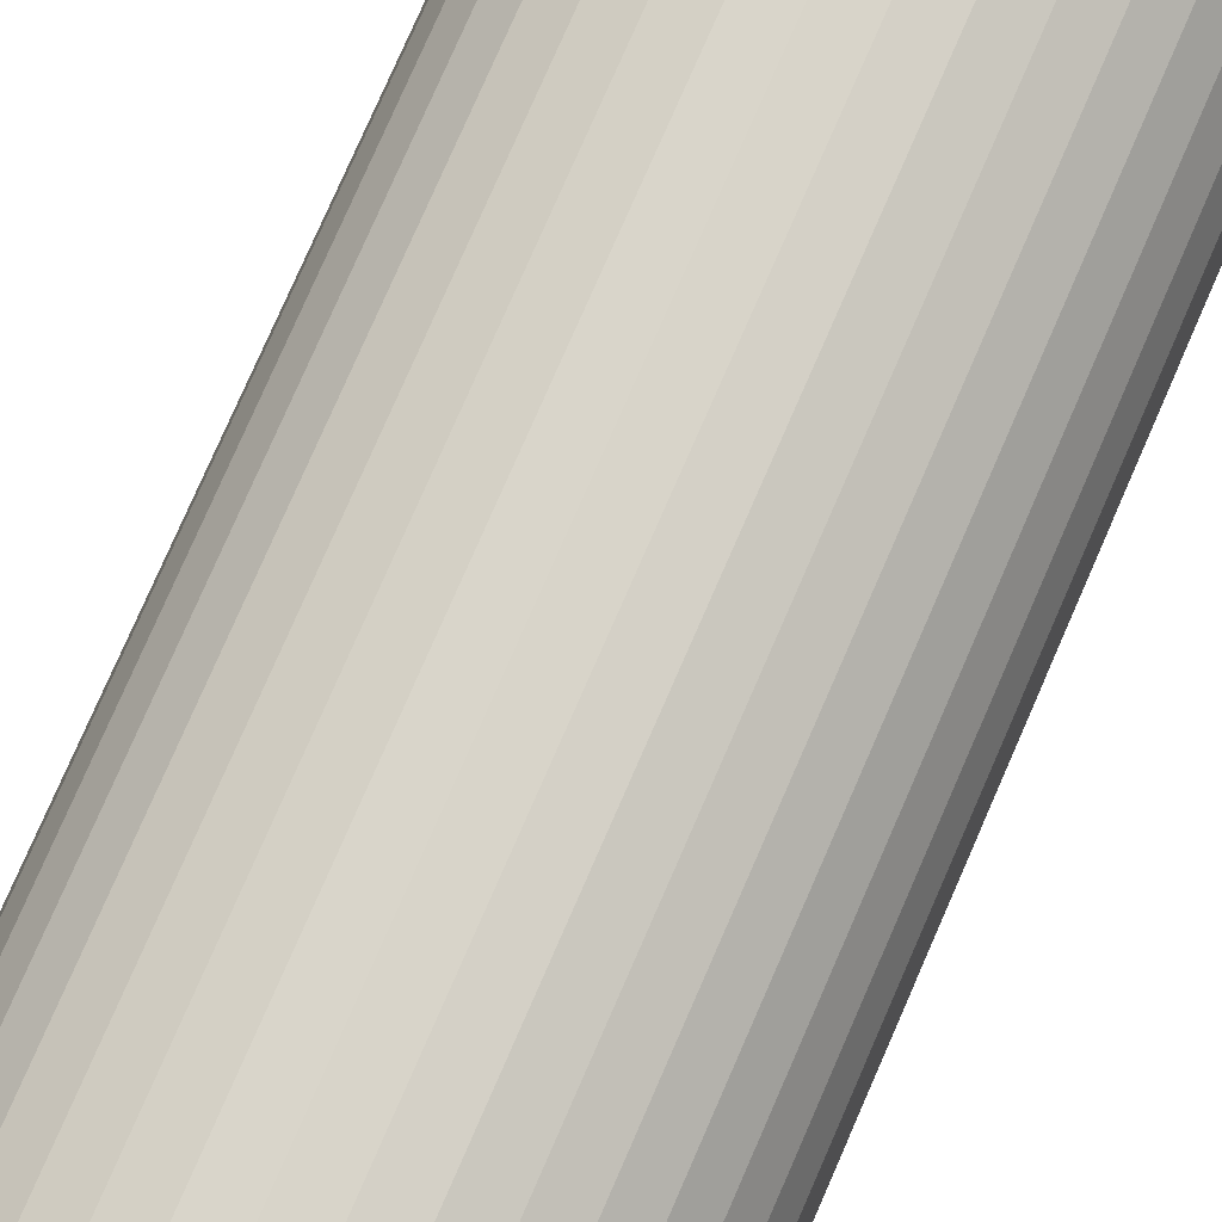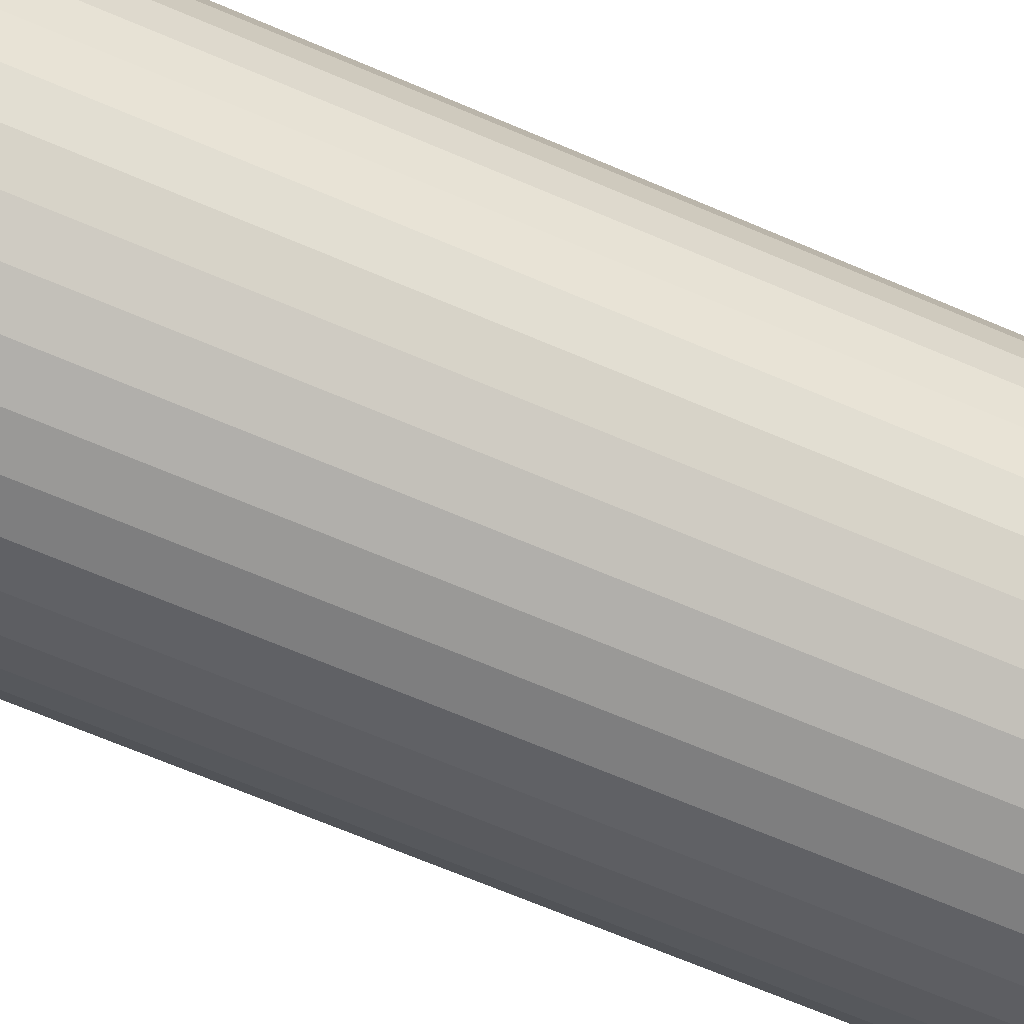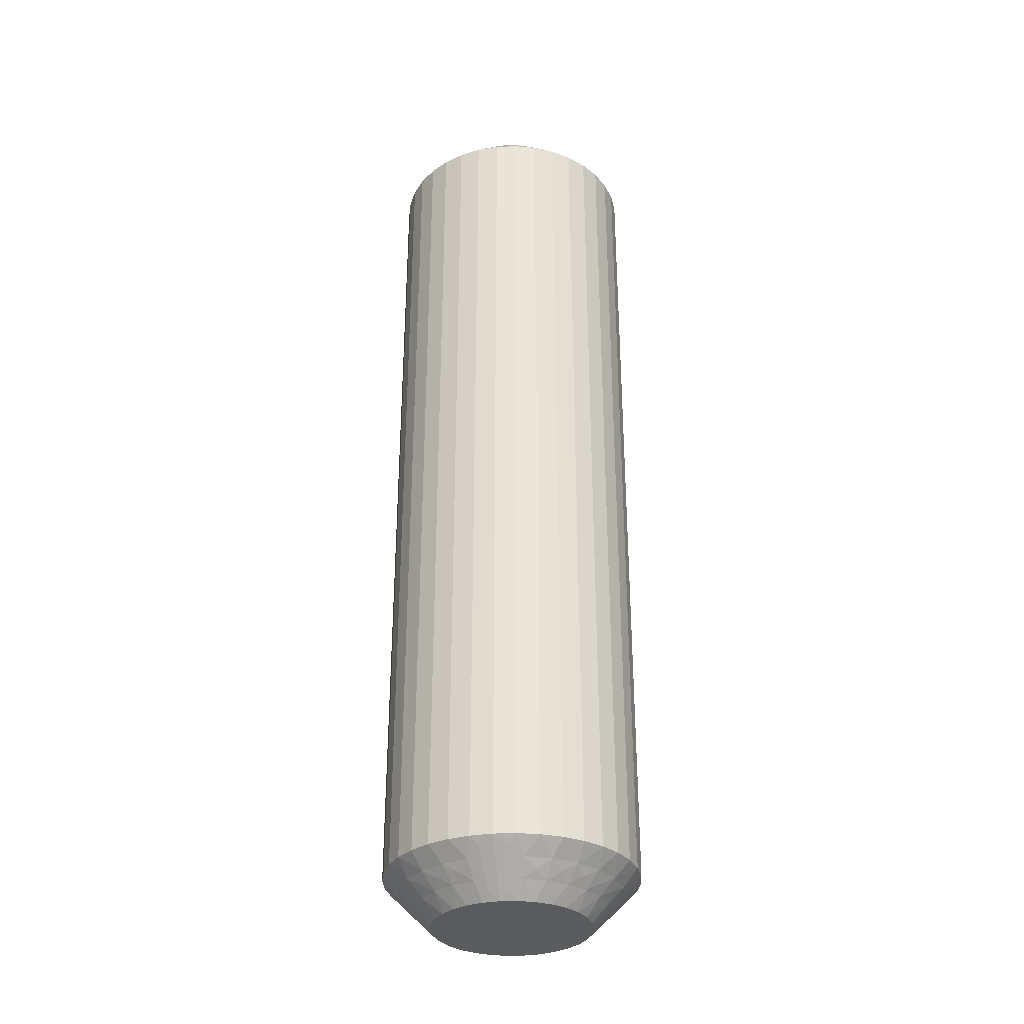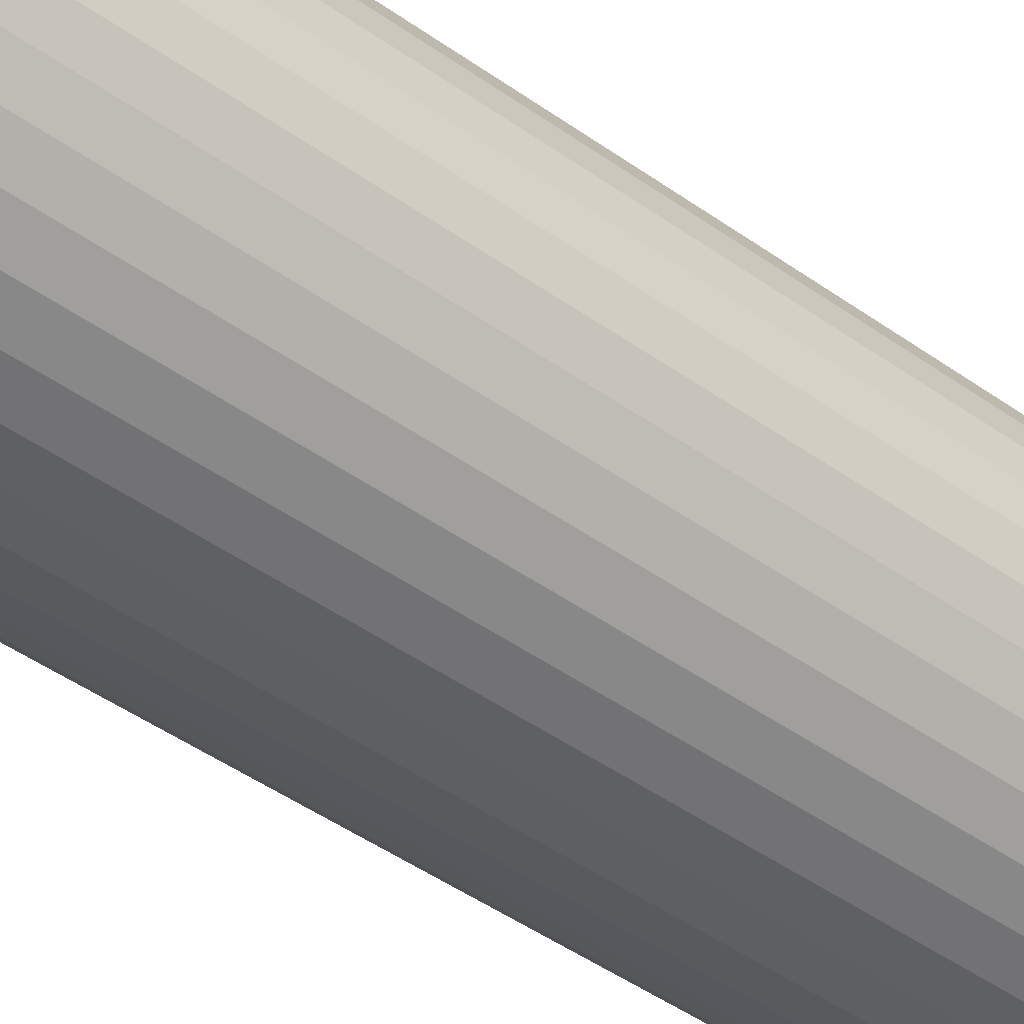
<metadata>
{"format":"obj","ext":"obj","renderer":"f3d","projection":"perspective","resolution":1024,"background":"white","views":[{"elev":74.5,"azim":23.3,"up":"+Y"},{"elev":-61.5,"azim":65.7,"up":"+Y"},{"elev":-32.2,"azim":40.9,"up":"+Z"},{"elev":-41.7,"azim":48.5,"up":"+Y"}]}
</metadata>
<code>
v 7.678 14.53 149.8
v 8.053 14.43 150
v 7.77 14.87 150
v 10.27 13.01 149.5
v 10.38 13.53 150
v 9.863 13.5 150
v 7.302 14.69 149.5
v 7.694 14.08 149.5
v 7.27 14.24 149.2
v 7.31 13.76 149
v 6.852 14.47 149
v 10.98 13.16 149.5
v 10.31 12.51 149
v 10.2 12 148.5
v 10.89 12.1 148.5
v 6.927 14.94 149.2
v 7.066 15.37 149.5
v 6.578 15.27 149
v 11.14 12.69 149
v 6.763 15.71 149.2
v 6.502 16.11 149
v 7.001 16.09 149.5
v 9.547 13.03 149.5
v 9.347 13.59 150
v 6.787 16.49 149.2
v 7.111 16.81 149.5
v 6.629 16.94 149
v 6.998 17.25 149.2
v 6.952 17.72 149
v 7.388 17.48 149.5
v 9.471 12.54 149
v 9.502 12.03 148.5
v 8.821 12.18 148.5
v 7.383 17.93 149.2
v 7.453 18.4 149
v 7.817 18.06 149.5
v 8.241 18.11 149.8
v 8.237 17.77 150
v 8.644 18.1 150
v 8.85 13.23 149.5
v 8.859 13.78 150
v 8.081 18.31 149.5
v 7.83 19.36 148.5
v 7.601 18.88 148.8
v 7.28 18.93 148.5
v 8.659 12.77 149
v 8.175 12.44 148.5
v 8.221 13.58 149.5
v 8.422 14.06 150
v 7.924 13.18 149
v 7.584 12.81 148.5
v 7.068 13.28 148.5
v 6.64 13.83 148.5
v 7.584 15.36 150
v 6.314 14.45 148.5
v 7.503 15.88 150
v 6.1 15.11 148.5
v 6.005 15.8 148.5
v 7.532 16.4 150
v 6.031 16.5 148.5
v 7.668 16.9 150
v 6.178 17.18 148.5
v 6.441 17.83 148.5
v 7.907 17.37 150
v 6.812 18.42 148.5
v 11.2 13.53 149.8
v 11.36 13.9 150
v 10.89 13.66 150
v 11.31 13.3 149.5
v 12.17 12.64 148.5
v 11.64 12.63 148.8
v 11.55 12.31 148.5
v 10.68 12.82 149.2
v 9.9 12.75 149.2
v 9.125 12.87 149.2
v 8.402 13.17 149.2
v 7.771 13.63 149.2
v 7.678 14.53 120.2
v 7.302 14.69 120.5
v 7.77 14.87 120
v 7.27 14.24 120.8
v 7.31 13.76 121
v 6.852 14.47 121
v 7.694 14.08 120.5
v 7.388 17.48 120.5
v 7.817 18.06 120.5
v 7.907 17.37 120
v 6.952 17.72 121
v 6.441 17.83 121.5
v 6.812 18.42 121.5
v 7.771 13.63 120.8
v 8.221 13.58 120.5
v 7.924 13.18 121
v 7.453 18.4 121
v 8.402 13.17 120.8
v 8.659 12.77 121
v 8.85 13.23 120.5
v 9.125 12.87 120.8
v 7.111 16.81 120.5
v 7.668 16.9 120
v 7.532 16.4 120
v 9.547 13.03 120.5
v 9.471 12.54 121
v 9.9 12.75 120.8
v 10.31 12.51 121
v 10.27 13.01 120.5
v 6.629 16.94 121
v 6.178 17.18 121.5
v 10.68 12.82 120.8
v 11.14 12.69 121
v 6.031 16.5 121.5
v 10.98 13.16 120.5
v 11.2 13.53 120.2
v 10.89 13.66 120
v 11.36 13.9 120
v 7.001 16.09 120.5
v 11.31 13.3 120.5
v 12.17 12.64 121.5
v 7.503 15.88 120
v 11.64 12.63 121.2
v 11.55 12.31 121.5
v 6.502 16.11 121
v 6.005 15.8 121.5
v 7.066 15.37 120.5
v 7.584 15.36 120
v 6.578 15.27 121
v 6.1 15.11 121.5
v 6.314 14.45 121.5
v 6.64 13.83 121.5
v 8.053 14.43 120
v 8.422 14.06 120
v 7.068 13.28 121.5
v 8.859 13.78 120
v 7.584 12.81 121.5
v 8.175 12.44 121.5
v 9.347 13.59 120
v 8.821 12.18 121.5
v 9.863 13.5 120
v 9.502 12.03 121.5
v 10.2 12 121.5
v 10.38 13.53 120
v 10.89 12.1 121.5
v 8.241 18.11 120.2
v 8.644 18.1 120
v 8.237 17.77 120
v 8.081 18.31 120.5
v 7.83 19.36 121.5
v 7.601 18.88 121.2
v 7.28 18.93 121.5
v 7.383 17.93 120.8
v 6.998 17.25 120.8
v 6.787 16.49 120.8
v 6.763 15.71 120.8
v 6.927 14.94 120.8
v 12.72 13.07 121.5
v 12.72 13.07 148.5
v 13.19 13.58 121.5
v 13.19 13.58 148.5
v 13.56 14.17 121.5
v 13.56 14.17 148.5
v 13.82 14.82 121.5
v 13.82 14.82 148.5
v 13.97 15.5 121.5
v 13.97 15.5 148.5
v 14 16.2 121.5
v 14 16.2 148.5
v 13.9 16.89 121.5
v 13.9 16.89 148.5
v 13.69 17.55 121.5
v 13.69 17.55 148.5
v 13.36 18.17 121.5
v 13.36 18.17 148.5
v 12.93 18.72 121.5
v 12.93 18.72 148.5
v 12.42 19.19 121.5
v 12.42 19.19 148.5
v 11.83 19.56 121.5
v 11.83 19.56 148.5
v 11.18 19.82 121.5
v 11.18 19.82 148.5
v 10.5 19.97 121.5
v 10.5 19.97 148.5
v 9.801 20 121.5
v 9.801 20 148.5
v 9.11 19.9 121.5
v 9.11 19.9 148.5
v 8.447 19.69 121.5
v 8.447 19.69 148.5
v 9.615 18.47 120
v 10.14 18.5 120
v 10.65 18.41 120
v 9.11 18.34 120
v 12.09 14.63 120
v 11.76 14.23 120
v 11.14 18.22 120
v 12.47 15.6 120
v 11.58 17.94 120
v 11.95 17.57 120
v 12.23 17.13 120
v 12.42 16.64 120
v 12.5 16.12 120
v 12.33 15.1 120
v 9.615 18.47 150
v 10.14 18.5 150
v 9.11 18.34 150
v 11.58 17.94 150
v 12.23 17.13 150
v 11.95 17.57 150
v 11.14 18.22 150
v 10.65 18.41 150
v 12.47 15.6 150
v 12.09 14.63 150
v 12.33 15.1 150
v 12.5 16.12 150
v 12.42 16.64 150
v 11.76 14.23 150
v 12.3 17.51 120.2
v 12.61 14.52 120.5
v 12.31 17.92 120.5
v 12.7 17.31 120.5
v 12.73 17.76 120.8
v 13.15 17.53 121
v 12.69 18.24 121
v 12.18 13.94 120.5
v 13.05 14.28 121
v 12.23 18.37 120.8
v 11.78 18.42 120.5
v 12.08 18.82 121
v 12.55 13.6 121
v 11.6 18.83 120.8
v 11.34 19.23 121
v 11.15 18.77 120.5
v 12.89 15.19 120.5
v 10.87 19.13 120.8
v 10.45 18.97 120.5
v 10.53 19.46 121
v 10.1 19.25 120.8
v 9.73 18.99 120.5
v 9.685 19.49 121
v 13.37 15.06 121
v 9.32 19.18 120.8
v 9.023 18.84 120.5
v 8.86 19.31 121
v 8.798 18.47 120.2
v 13 15.91 120.5
v 8.688 18.7 120.5
v 8.36 19.37 121.2
v 13.5 15.89 121
v 12.93 16.63 120.5
v 13.42 16.73 121
v 11.76 13.89 120.2
v 11.92 13.69 120.5
v 12.4 13.12 121.2
v 12.62 14.07 120.8
v 13 14.75 120.8
v 13.21 15.51 120.8
v 13.24 16.29 120.8
v 13.07 17.06 120.8
v 12.32 17.47 149.8
v 9.73 18.99 149.5
v 12.7 17.31 149.5
v 12.31 17.92 149.5
v 12.73 17.76 149.2
v 12.69 18.24 149
v 13.15 17.53 149
v 9.023 18.84 149.5
v 9.685 19.49 149
v 13.07 17.06 149.2
v 12.93 16.63 149.5
v 13.42 16.73 149
v 8.86 19.31 149
v 13.24 16.29 149.2
v 13.5 15.89 149
v 13 15.91 149.5
v 10.45 18.97 149.5
v 13.21 15.51 149.2
v 12.89 15.19 149.5
v 13.37 15.06 149
v 13 14.75 149.2
v 12.61 14.52 149.5
v 13.05 14.28 149
v 10.53 19.46 149
v 12.62 14.07 149.2
v 12.18 13.94 149.5
v 12.55 13.6 149
v 11.76 13.89 149.8
v 11.15 18.77 149.5
v 11.92 13.69 149.5
v 12.4 13.12 148.8
v 11.34 19.23 149
v 11.78 18.42 149.5
v 12.08 18.82 149
v 8.798 18.47 149.8
v 8.688 18.7 149.5
v 8.36 19.37 148.8
v 9.32 19.18 149.2
v 10.1 19.25 149.2
v 10.87 19.13 149.2
v 11.6 18.83 149.2
v 12.23 18.37 149.2
f 1 2 3
f 4 5 6
f 1 3 7
f 1 8 2
f 9 10 8
f 9 11 10
f 4 12 5
f 9 7 11
f 9 1 7
f 13 14 15
f 9 8 1
f 16 7 17
f 16 18 11
f 13 15 19
f 16 11 7
f 16 17 18
f 20 21 18
f 20 22 21
f 20 17 22
f 20 18 17
f 23 6 24
f 25 21 22
f 25 26 27
f 25 27 21
f 23 4 6
f 25 22 26
f 28 29 27
f 28 27 26
f 28 26 30
f 31 32 14
f 28 30 29
f 31 33 32
f 34 35 29
f 34 29 30
f 34 30 36
f 34 36 35
f 37 36 38
f 31 14 13
f 37 38 39
f 40 23 24
f 40 24 41
f 42 39 43
f 42 36 37
f 42 37 39
f 42 35 36
f 44 43 45
f 46 47 33
f 44 45 35
f 44 42 43
f 44 35 42
f 46 33 31
f 48 41 49
f 48 40 41
f 50 51 47
f 50 52 51
f 50 47 46
f 8 49 2
f 8 48 49
f 10 53 52
f 10 52 50
f 7 3 54
f 11 55 53
f 11 53 10
f 17 54 56
f 17 7 54
f 18 57 55
f 18 58 57
f 18 55 11
f 22 56 59
f 22 17 56
f 21 58 18
f 21 60 58
f 26 59 61
f 26 22 59
f 27 60 21
f 27 62 60
f 27 63 62
f 30 61 64
f 30 26 61
f 29 63 27
f 29 65 63
f 36 64 38
f 36 30 64
f 35 65 29
f 35 45 65
f 66 67 68
f 66 68 12
f 69 70 67
f 69 67 66
f 69 66 12
f 69 12 19
f 71 72 70
f 71 70 69
f 71 69 19
f 71 19 72
f 73 12 4
f 73 13 19
f 73 19 12
f 73 4 13
f 74 4 23
f 74 31 13
f 74 23 31
f 12 68 5
f 74 13 4
f 75 46 31
f 75 31 23
f 75 23 40
f 75 40 46
f 76 48 50
f 76 50 46
f 76 46 40
f 19 15 72
f 76 40 48
f 77 48 8
f 77 50 48
f 77 8 10
f 77 10 50
f 78 79 80
f 81 82 83
f 81 83 79
f 81 84 82
f 85 86 87
f 81 78 84
f 81 79 78
f 88 89 90
f 91 84 92
f 91 93 82
f 91 82 84
f 88 90 94
f 91 92 93
f 95 96 93
f 95 97 96
f 95 92 97
f 95 93 92
f 98 96 97
f 99 100 101
f 98 102 103
f 98 103 96
f 98 97 102
f 99 85 100
f 104 105 103
f 104 103 102
f 104 102 106
f 104 106 105
f 107 108 89
f 109 110 105
f 107 111 108
f 109 105 106
f 109 106 112
f 109 112 110
f 113 112 114
f 113 114 115
f 107 89 88
f 116 99 101
f 117 115 118
f 116 101 119
f 117 112 113
f 117 113 115
f 117 110 112
f 120 118 121
f 120 121 110
f 122 123 111
f 120 117 118
f 120 110 117
f 122 111 107
f 124 119 125
f 124 116 119
f 126 127 123
f 126 128 127
f 126 123 122
f 79 125 80
f 79 124 125
f 83 129 128
f 83 128 126
f 84 130 131
f 82 132 129
f 82 129 83
f 92 131 133
f 92 84 131
f 93 134 132
f 93 135 134
f 93 132 82
f 97 133 136
f 97 92 133
f 96 135 93
f 96 137 135
f 102 136 138
f 102 97 136
f 103 137 96
f 103 139 137
f 103 140 139
f 106 138 141
f 106 102 138
f 105 140 103
f 105 142 140
f 112 141 114
f 112 106 141
f 110 142 105
f 110 121 142
f 143 144 145
f 143 145 86
f 146 147 144
f 146 144 143
f 146 143 86
f 146 86 94
f 148 149 147
f 148 147 146
f 148 146 94
f 148 94 149
f 150 86 85
f 150 88 94
f 150 94 86
f 150 85 88
f 151 85 99
f 151 107 88
f 151 99 107
f 151 88 85
f 86 145 87
f 152 122 107
f 152 107 99
f 152 99 116
f 152 116 122
f 153 124 126
f 153 126 122
f 153 122 116
f 153 116 124
f 94 90 149
f 154 124 79
f 154 126 124
f 154 79 83
f 154 83 126
f 78 80 130
f 78 130 84
f 85 87 100
f 43 147 149
f 45 149 90
f 45 43 149
f 65 90 89
f 65 45 90
f 63 89 108
f 63 65 89
f 62 108 111
f 62 63 108
f 60 111 123
f 60 62 111
f 58 123 127
f 58 60 123
f 57 127 128
f 57 58 127
f 55 128 129
f 55 57 128
f 53 129 132
f 53 55 129
f 52 132 134
f 52 53 132
f 51 134 135
f 51 52 134
f 47 135 137
f 47 51 135
f 33 137 139
f 33 47 137
f 32 139 140
f 32 33 139
f 14 32 140
f 14 140 142
f 15 14 142
f 15 142 121
f 72 15 121
f 72 121 118
f 70 72 118
f 70 118 155
f 156 155 157
f 156 70 155
f 158 157 159
f 158 156 157
f 160 159 161
f 160 158 159
f 162 161 163
f 162 160 161
f 164 163 165
f 164 162 163
f 166 165 167
f 166 164 165
f 168 167 169
f 168 166 167
f 170 169 171
f 170 168 169
f 172 171 173
f 172 170 171
f 174 173 175
f 174 172 173
f 176 175 177
f 176 174 175
f 178 177 179
f 178 176 177
f 180 179 181
f 180 178 179
f 182 181 183
f 182 180 181
f 184 182 183
f 184 183 185
f 186 184 185
f 186 185 187
f 188 186 187
f 188 187 147
f 43 188 147
f 138 114 141
f 189 190 191
f 136 144 192
f 136 193 194
f 136 194 115
f 136 115 114
f 136 133 131
f 136 192 195
f 136 195 196
f 136 87 144
f 136 196 193
f 136 119 87
f 192 191 195
f 136 131 119
f 136 114 138
f 192 189 191
f 87 145 144
f 196 195 197
f 196 197 198
f 196 198 199
f 196 199 200
f 196 200 201
f 119 101 100
f 119 100 87
f 193 196 202
f 131 130 80
f 131 80 125
f 131 125 119
f 203 39 204
f 205 39 203
f 206 207 208
f 209 207 206
f 210 207 209
f 204 207 210
f 38 59 39
f 64 59 38
f 61 59 64
f 39 56 204
f 59 56 39
f 211 212 213
f 214 212 211
f 215 212 214
f 207 212 215
f 204 212 207
f 212 67 216
f 54 2 56
f 3 2 54
f 212 68 67
f 2 49 56
f 49 41 56
f 68 6 5
f 56 24 204
f 204 24 212
f 41 24 56
f 212 24 68
f 68 24 6
f 217 199 198
f 218 193 202
f 217 198 219
f 217 220 199
f 221 222 220
f 221 219 223
f 221 217 219
f 218 224 193
f 221 220 217
f 225 159 157
f 221 223 222
f 226 219 227
f 226 228 223
f 226 223 219
f 225 157 229
f 226 227 228
f 230 231 228
f 230 232 231
f 230 227 232
f 230 228 227
f 233 202 196
f 234 231 232
f 234 235 236
f 234 236 231
f 234 232 235
f 237 235 238
f 233 218 202
f 237 239 236
f 237 236 235
f 237 238 239
f 240 161 159
f 241 242 243
f 240 163 161
f 241 239 238
f 241 243 239
f 241 238 242
f 244 192 144
f 240 159 225
f 245 233 196
f 244 242 192
f 245 196 201
f 246 243 242
f 246 144 147
f 246 244 144
f 246 242 244
f 247 147 187
f 248 165 163
f 247 187 243
f 247 243 246
f 248 163 240
f 247 246 147
f 249 201 200
f 249 245 201
f 250 167 165
f 250 169 167
f 250 165 248
f 220 200 199
f 220 249 200
f 222 171 169
f 222 169 250
f 219 198 197
f 223 171 222
f 223 173 171
f 227 197 195
f 227 219 197
f 228 175 173
f 228 177 175
f 228 173 223
f 232 195 191
f 232 227 195
f 231 177 228
f 231 179 177
f 235 191 190
f 235 232 191
f 236 179 231
f 236 181 179
f 236 183 181
f 238 190 189
f 238 235 190
f 239 183 236
f 239 185 183
f 242 189 192
f 242 238 189
f 243 185 239
f 243 187 185
f 251 115 194
f 251 194 224
f 252 118 115
f 252 251 224
f 252 224 229
f 252 115 251
f 253 155 118
f 253 118 252
f 253 229 155
f 253 252 229
f 254 229 224
f 254 224 218
f 254 225 229
f 254 218 225
f 255 240 225
f 255 218 233
f 255 233 240
f 255 225 218
f 224 194 193
f 256 245 248
f 256 240 233
f 256 233 245
f 256 248 240
f 257 248 245
f 257 249 250
f 257 250 248
f 257 245 249
f 229 157 155
f 258 222 250
f 258 249 220
f 258 220 222
f 258 250 249
f 259 208 207
f 260 203 204
f 259 207 261
f 259 262 208
f 263 264 262
f 263 261 265
f 263 259 261
f 260 266 203
f 263 262 259
f 267 184 186
f 263 265 264
f 268 261 269
f 268 270 265
f 268 265 261
f 267 186 271
f 268 269 270
f 272 273 270
f 272 274 273
f 272 269 274
f 272 270 269
f 275 204 210
f 276 273 274
f 276 277 278
f 276 278 273
f 276 274 277
f 279 277 280
f 275 260 204
f 279 281 278
f 279 278 277
f 279 280 281
f 282 182 184
f 283 284 285
f 282 180 182
f 283 281 280
f 283 285 281
f 283 280 284
f 286 216 67
f 282 184 267
f 287 275 210
f 286 284 216
f 287 210 209
f 288 285 284
f 288 67 70
f 288 286 67
f 288 284 286
f 289 70 156
f 290 178 180
f 289 156 285
f 289 285 288
f 290 180 282
f 289 288 70
f 291 209 206
f 291 287 209
f 292 176 178
f 292 174 176
f 292 178 290
f 262 206 208
f 262 291 206
f 264 172 174
f 264 174 292
f 261 207 215
f 265 172 264
f 265 170 172
f 269 215 214
f 269 261 215
f 270 168 170
f 270 166 168
f 270 170 265
f 274 214 211
f 274 269 214
f 273 166 270
f 273 164 166
f 277 211 213
f 277 274 211
f 278 164 273
f 278 162 164
f 278 160 162
f 280 213 212
f 280 277 213
f 281 160 278
f 281 158 160
f 284 212 216
f 284 280 212
f 285 158 281
f 285 156 158
f 293 39 205
f 293 205 266
f 294 43 39
f 294 293 266
f 294 266 271
f 294 39 293
f 295 188 43
f 295 43 294
f 295 271 188
f 295 294 271
f 296 271 266
f 296 266 260
f 296 267 271
f 296 260 267
f 297 282 267
f 297 260 275
f 297 275 282
f 297 267 260
f 266 205 203
f 298 287 290
f 298 282 275
f 298 275 287
f 298 290 282
f 299 290 287
f 299 291 292
f 299 292 290
f 299 287 291
f 271 186 188
f 300 264 292
f 300 291 262
f 300 262 264
f 300 292 291

</code>
